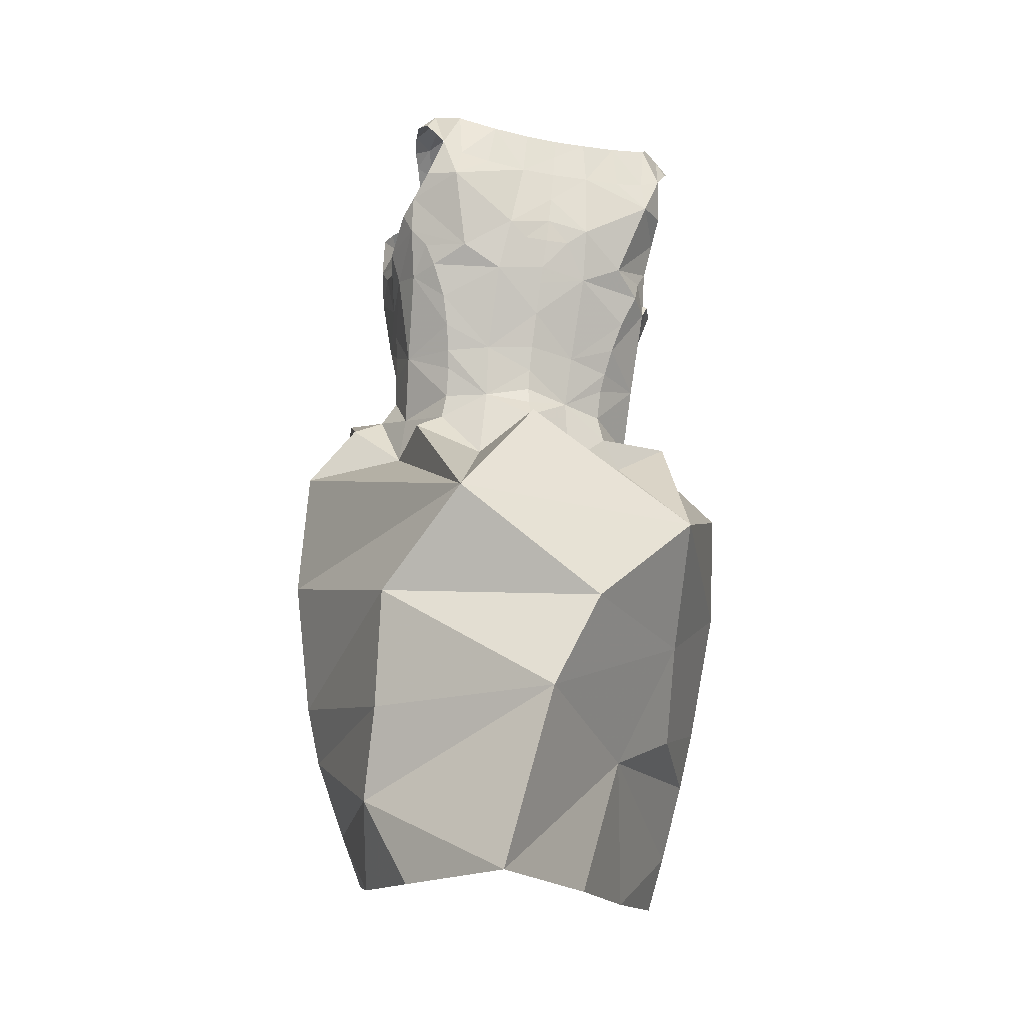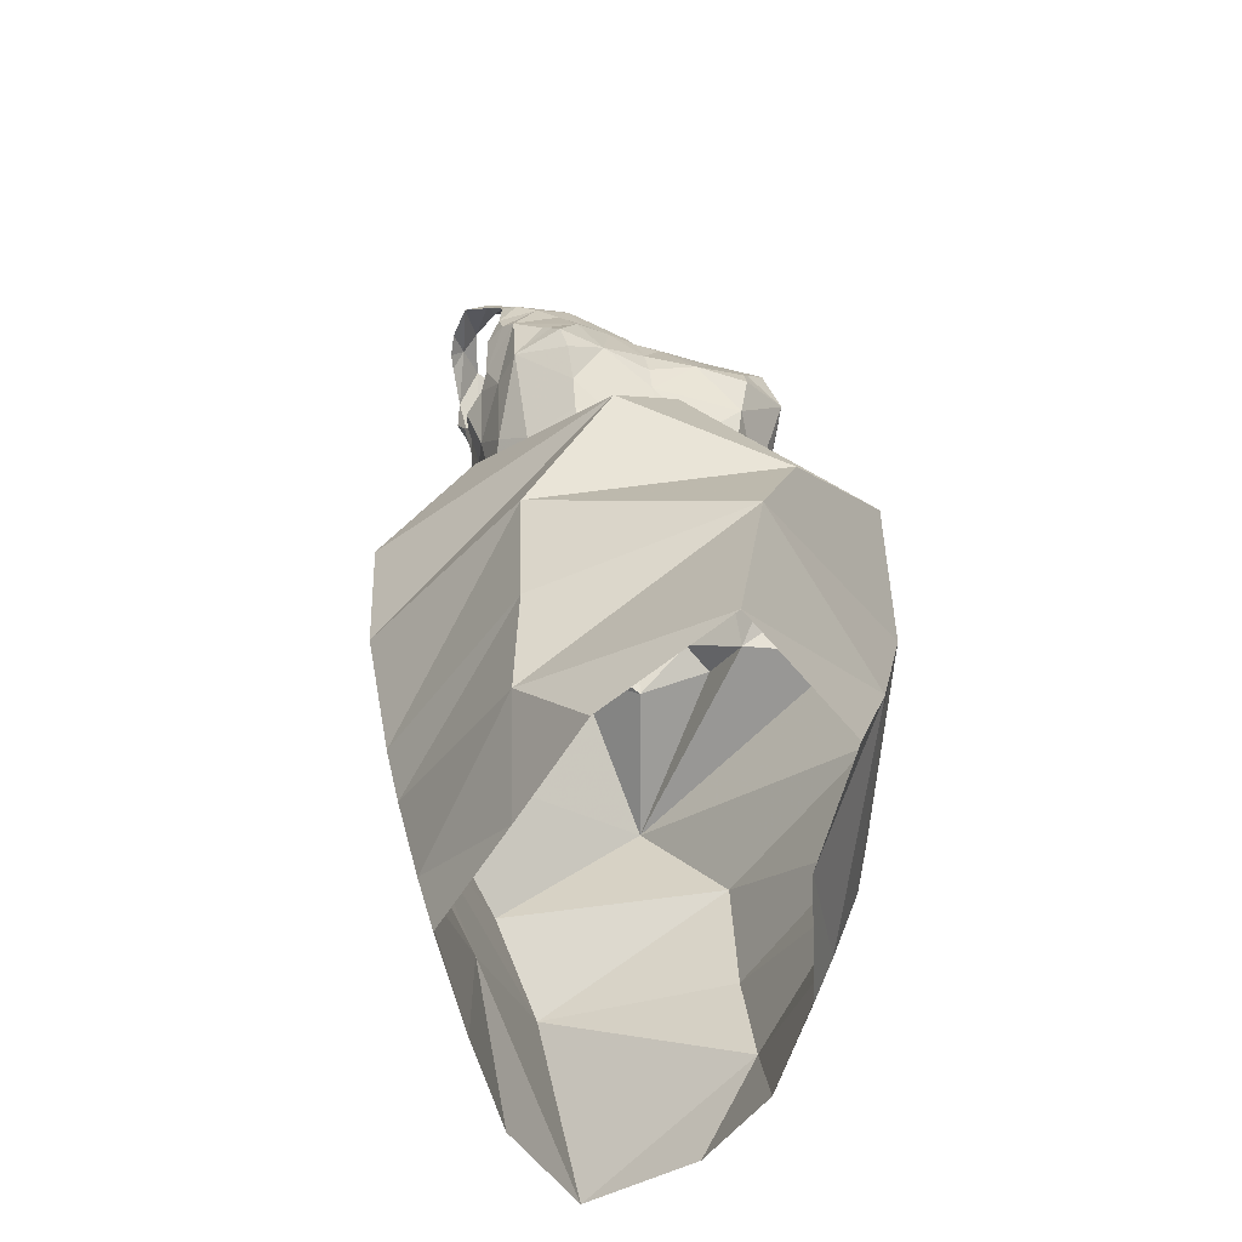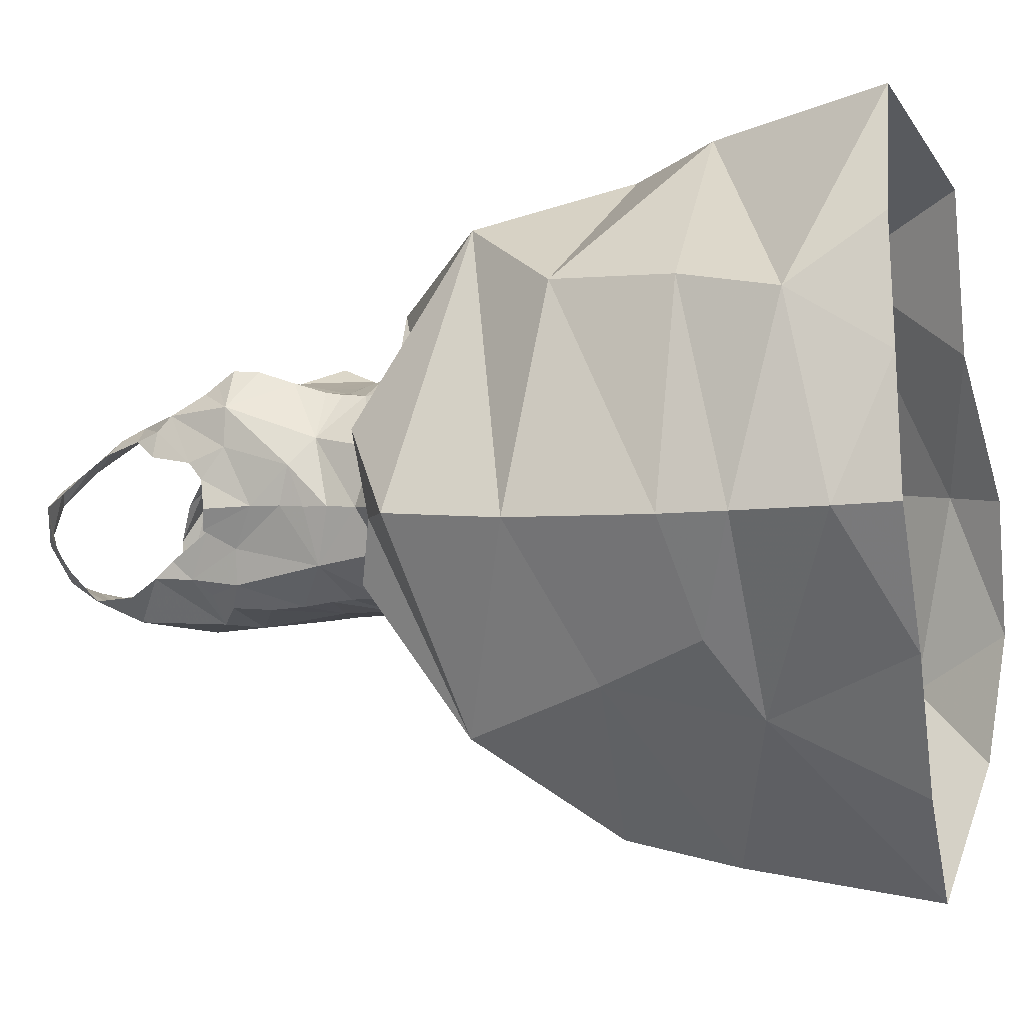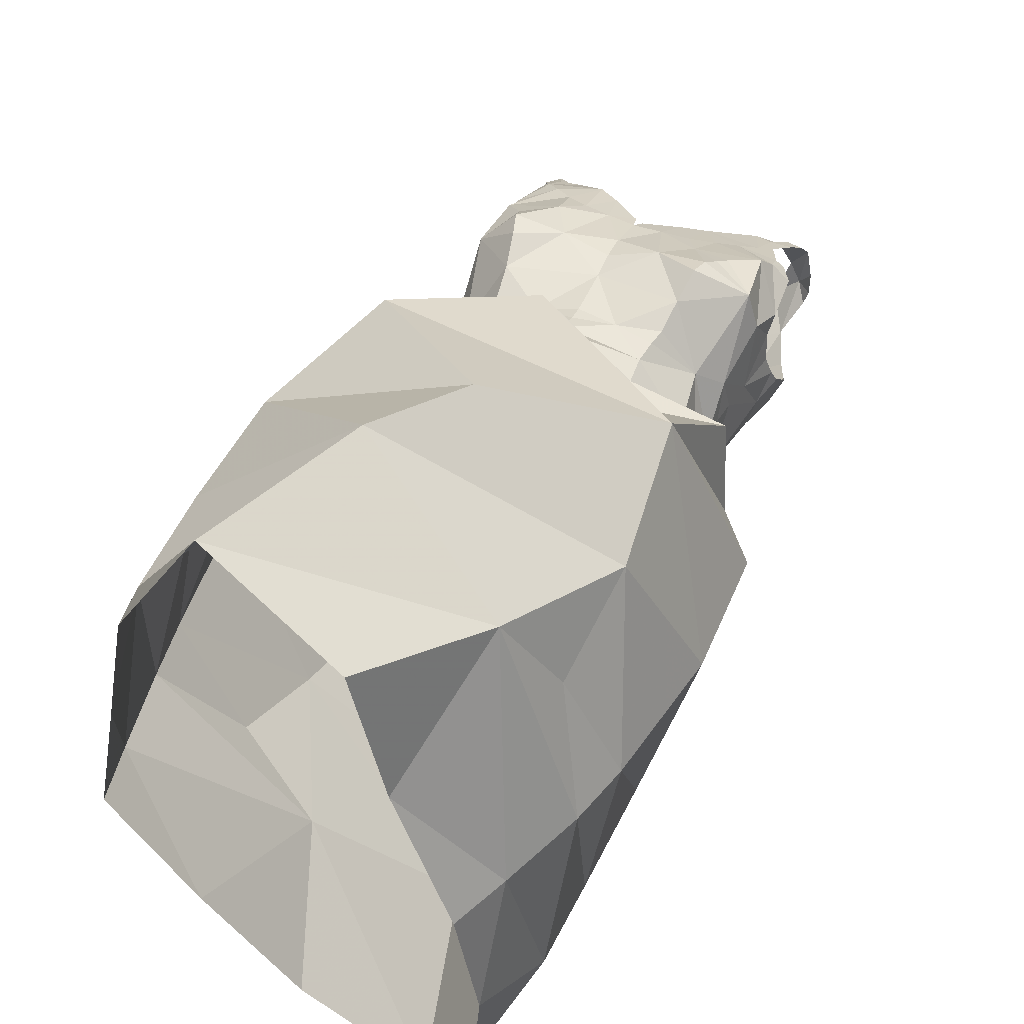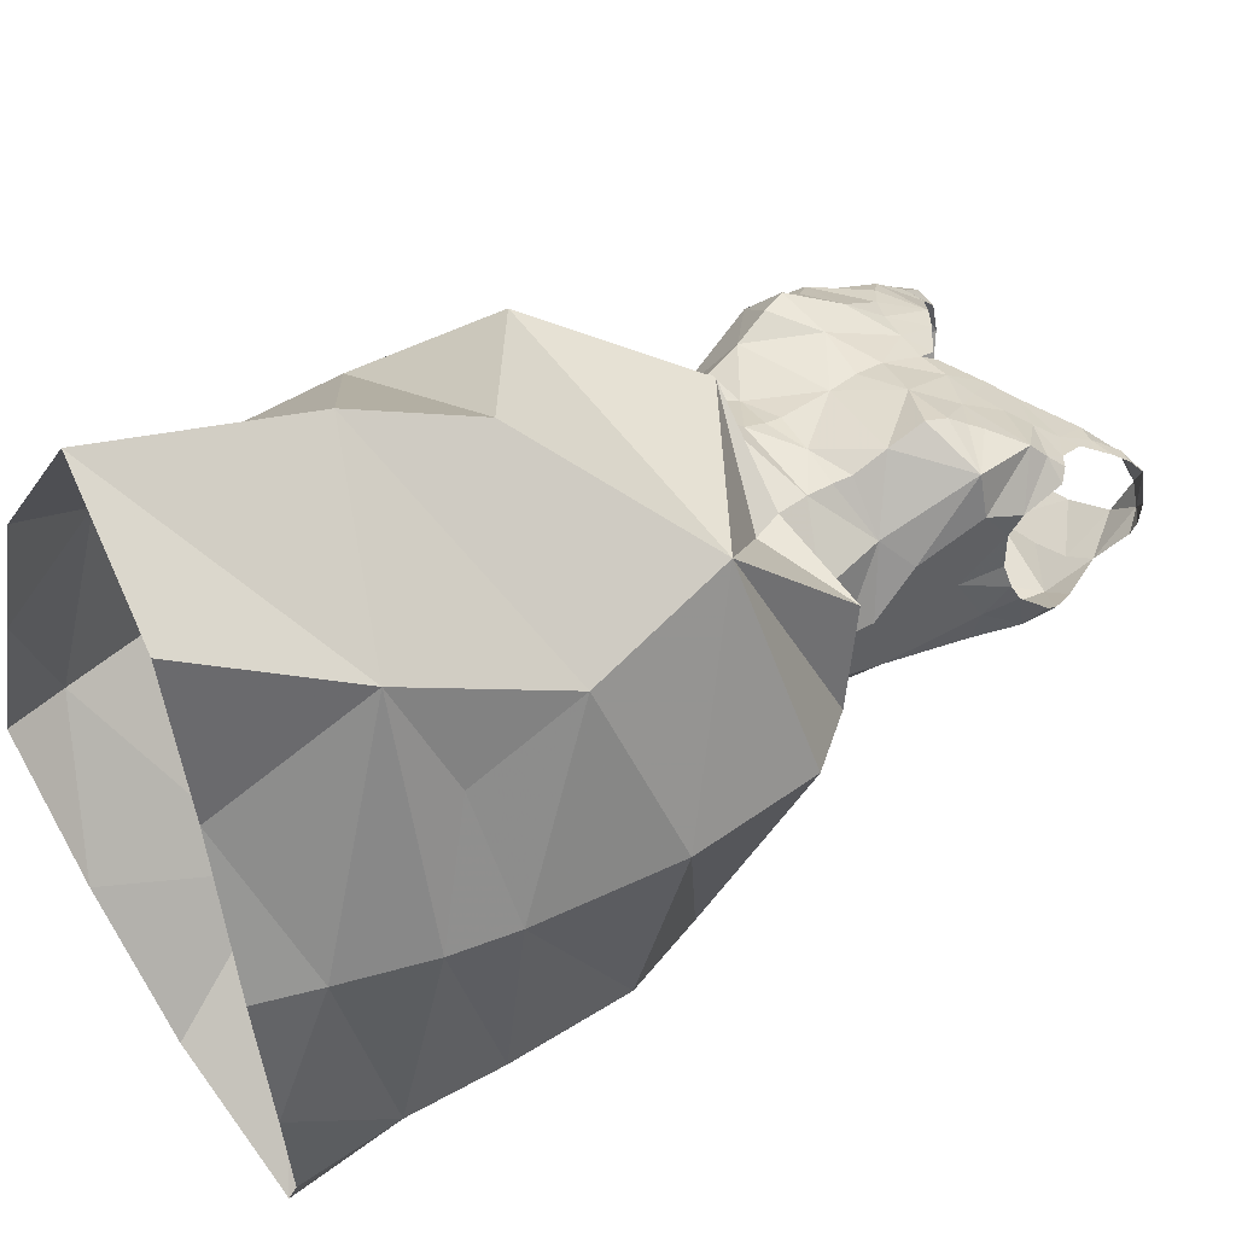
<metadata>
{"format":"obj","ext":"obj","renderer":"f3d","projection":"perspective","resolution":1024,"background":"white","views":[{"elev":-7.5,"azim":163.6,"up":"+Y"},{"elev":-49.6,"azim":-23.2,"up":"+Y"},{"elev":-2.0,"azim":-60.8,"up":"+Z"},{"elev":50.3,"azim":28.2,"up":"+Z"},{"elev":48.3,"azim":57.1,"up":"+Z"}]}
</metadata>
<code>
v 0.3776 1.163 -1.852
v 0.3667 1.199 -1.838
v 0.4024 1.17 -1.848
v 0.3442 1.156 -1.855
v 0.2523 1.149 -1.858
v 0.2269 1.151 -1.854
v 0.2513 1.187 -1.842
v 0.208 1.156 -1.849
v 0.2175 1.19 -1.834
v 0.3779 0.6639 -2.054
v 0.4279 0.5166 -2.078
v 0.2822 0.6017 -1.936
v 0.4183 1.181 -1.842
v 0.3985 1.21 -1.827
v 0.284 1.15 -1.859
v 0.2891 1.095 -1.875
v 0.32 1.127 -1.864
v 0.3235 1.105 -1.868
v 0.33 1.06 -1.87
v 0.3069 1.084 -1.872
v 0.3265 1.085 -1.87
v 0.2991 0.9765 -1.859
v 0.2909 1.049 -1.871
v 0.3351 1.017 -1.865
v 0.4872 0.7228 -1.624
v 0.3563 0.7423 -1.521
v 0.3176 0.6592 -1.502
v 0.3319 1.045 -1.868
v 0.4479 0.6097 -1.587
v 0.3402 0.9635 -1.861
v 0.3046 0.9335 -1.857
v 0.218 0.8128 -1.952
v 0.2514 0.8749 -1.853
v 0.3081 0.8754 -1.878
v 0.3382 0.9855 -1.862
v 0.3155 1.153 -1.857
v 0.2189 0.7048 -1.911
v 0.1353 0.7409 -1.79
v 0.3121 1.172 -1.85
v 0.418 1.214 -1.809
v 0.4302 1.207 -1.791
v 0.4315 1.204 -1.808
v 0.3367 1.193 -1.842
v 0.4284 1.202 -1.82
v 0.4255 1.206 -1.764
v 0.407 1.219 -1.796
v 0.4096 1.199 -1.753
v 0.3097 1.189 -1.844
v 0.1973 1.187 -1.815
v 0.1859 1.174 -1.815
v 0.1819 1.181 -1.799
v 0.192 1.171 -1.825
v 0.204 1.201 -1.804
v 0.1826 1.187 -1.774
v 0.2823 1.187 -1.846
v 0.3433 0.9324 -1.868
v 0.3456 0.9181 -1.882
v 0.2371 0.8228 -1.568
v 0.1868 0.7302 -1.616
v 0.3418 0.9455 -1.862
v 0.227 1.125 -1.866
v 0.2068 1.12 -1.846
v 0.2166 1.068 -1.832
v 0.2551 1.063 -1.868
v 0.2273 1.056 -1.844
v 0.2085 1.098 -1.831
v 0.2114 1.084 -1.817
v 0.2264 1.123 -1.709
v 0.1983 1.089 -1.715
v 0.2033 1.079 -1.702
v 0.1976 1.108 -1.722
v 0.1954 1.1 -1.728
v 0.1953 1.056 -1.74
v 0.1927 1.09 -1.735
v 0.2228 1.06 -1.684
v 0.2042 1.028 -1.697
v 0.2512 1.077 -1.68
v 0.2431 1.111 -1.701
v 0.2117 1.135 -1.72
v 0.227 1.051 -1.676
v 0.2481 1.013 -1.856
v 0.1924 1.04 -1.777
v 0.2062 1.005 -1.775
v 0.1964 1.045 -1.753
v 0.5005 0.6491 -1.933
v 0.5066 0.5691 -1.92
v 0.4027 1.079 -1.861
v 0.4343 1.081 -1.839
v 0.4276 1.062 -1.844
v 0.2696 0.9241 -1.846
v 0.2663 0.9023 -1.854
v 0.2115 0.9813 -1.775
v 0.2106 0.9733 -1.743
v 0.2632 0.9656 -1.85
v 0.2573 0.9881 -1.853
v 0.3805 0.9395 -1.856
v 0.2669 0.9496 -1.848
v 0.4815 0.6403 -1.666
v 0.4124 0.9651 -1.841
v 0.4419 0.9789 -1.805
v 0.414 0.9394 -1.839
v 0.2184 0.9419 -1.776
v 0.2272 0.9582 -1.722
v 0.2476 0.9918 -1.676
v 0.2312 1.039 -1.666
v 0.2021 1.028 -1.728
v 0.2533 0.9655 -1.684
v 0.257 0.9522 -1.686
v 0.2148 0.9615 -1.776
v 0.2386 1.02 -1.667
v 0.2216 0.918 -1.776
v 0.2111 0.8974 -1.778
v 0.2255 0.9039 -1.731
v 0.2161 1.025 -1.808
v 0.1998 1.046 -1.793
v 0.2116 1.05 -1.794
v 0.2606 0.9334 -1.688
v 0.1845 0.8975 -1.72
v 0.2723 1.045 -1.673
v 0.5244 0.652 -1.76
v 0.4955 0.7487 -1.935
v 0.5353 0.7641 -1.758
v 0.2587 0.9067 -1.686
v 0.4674 0.8351 -1.595
v 0.4018 1.176 -1.736
v 0.3992 1.205 -1.765
v 0.4228 1.196 -1.751
v 0.4183 1.184 -1.742
v 0.4138 1.169 -1.732
v 0.4111 1.158 -1.725
v 0.387 1.181 -1.74
v 0.4023 1.146 -1.718
v 0.3544 1.148 -1.721
v 0.3303 0.7404 -2.033
v 0.39 1.133 -1.709
v 0.1986 1.184 -1.76
v 0.188 1.175 -1.762
v 0.3332 0.4939 -1.992
v 0.4396 0.8361 -1.986
v 0.2 1.153 -1.739
v 0.2027 1.142 -1.732
v 0.2088 1.164 -1.742
v 0.1938 1.166 -1.752
v 0.2572 1.146 -1.715
v 0.2238 1.17 -1.744
v 0.2091 1.192 -1.771
v 0.3556 1.109 -1.696
v 0.3364 1.135 -1.714
v 0.3748 1.12 -1.701
v 0.3109 1.112 -1.702
v 0.3092 1.099 -1.694
v 0.3328 1.103 -1.694
v 0.263 1.103 -1.695
v 0.2764 1.135 -1.71
v 0.2855 1.1 -1.694
v 0.3049 1.113 -1.7
v 0.1823 0.8808 -1.787
v 0.2016 0.8979 -1.837
v 0.4451 0.9083 -1.852
v 0.4191 0.9193 -1.842
v 0.4485 0.8839 -1.797
v 0.4556 0.9252 -1.756
v 0.4844 0.9141 -1.767
v 0.4411 0.9224 -1.792
v 0.442 0.944 -1.757
v 0.4133 0.9819 -1.842
v 0.3513 0.9178 -1.909
v 0.4422 0.9684 -1.757
v 0.4418 0.9886 -1.758
v 0.4449 1.034 -1.757
v 0.4427 1.009 -1.757
v 0.449 1.055 -1.795
v 0.2319 0.8997 -1.812
v 0.4479 1.07 -1.758
v 0.4521 1.075 -1.777
v 0.2547 0.8801 -1.684
v 0.391 0.9823 -1.673
v 0.3558 0.972 -1.673
v 0.3889 0.9683 -1.674
v 0.455 1.081 -1.79
v 0.4463 1.095 -1.832
v 0.4422 1.053 -1.824
v 0.415 1.005 -1.844
v 0.4187 1.032 -1.845
v 0.4222 0.9826 -1.706
v 0.3908 1.009 -1.663
v 0.2337 1.04 -1.854
v 0.4514 1.112 -1.821
v 0.2273 0.9551 -1.822
v 0.2205 1.027 -1.836
v 0.3116 1.064 -1.68
v 0.3142 1.041 -1.676
v 0.4114 1.146 -1.862
v 0.423 1.102 -1.684
v 0.3704 1.086 -1.681
v 0.4257 1.129 -1.706
v 0.4287 1.113 -1.695
v 0.4348 1.124 -1.705
v 0.403 1.079 -1.673
v 0.4474 1.082 -1.716
v 0.4435 1.115 -1.709
v 0.3171 1.018 -1.676
v 0.4924 0.5355 -1.768
v 0.4938 0.492 -1.876
v 0.5247 0.8672 -1.757
v 0.4026 0.8996 -1.673
v 0.3137 0.9279 -1.621
v 0.2142 0.6208 -1.877
v 0.2845 0.5066 -1.478
v 0.3974 0.4965 -1.54
v 0.3928 1.055 -1.659
v 0.3525 1.054 -1.666
v 0.3918 1.037 -1.653
v 0.4341 1.052 -1.674
v 0.4434 1.052 -1.705
v 0.1564 0.6298 -1.789
v 0.4401 1.001 -1.725
v 0.3977 1.069 -1.668
v 0.1905 0.6305 -1.618
v 0.1923 0.5501 -1.631
v 0.1305 0.8377 -1.785
v 0.3601 1.102 -1.867
v 0.4717 0.9313 -1.691
v 0.4451 1.125 -1.835
v 0.434 1.148 -1.845
v 0.4459 1.071 -1.731
v 0.3715 1.057 -1.867
v 0.3784 0.9839 -1.856
v 0.346 1.087 -1.868
v 0.3924 0.8822 -1.876
v 0.1855 0.5122 -1.784
v 0.2134 0.4753 -1.677
v 0.2879 0.9666 -1.683
v 0.321 0.976 -1.675
v 0.3219 0.9625 -1.673
v 0.3226 0.9455 -1.666
v 0.3882 0.9489 -1.675
v 0.3206 0.9278 -1.651
v 0.3927 0.9236 -1.673
v 0.4349 0.9292 -1.711
v 0.5145 0.6021 -1.763
v 0.1678 0.5802 -1.787
v 0.2266 0.4854 -1.578
v 0.4824 0.5013 -1.975
v 0.1988 0.4651 -1.781
v 0.4231 0.499 -1.663
v 0.4758 0.4895 -1.772
v 0.2634 0.4767 -1.885
f 1 2 3
f 4 2 1
f 5 6 7
f 6 8 9
f 10 11 12
f 13 3 14
f 15 5 7
f 16 17 18
f 19 20 21
f 20 18 21
f 22 23 24
f 25 26 27
f 23 28 24
f 15 17 16
f 27 29 25
f 30 31 22
f 32 33 34
f 35 30 22
f 15 36 17
f 37 38 32
f 39 4 36
f 40 41 42
f 4 43 2
f 40 44 13
f 40 45 41
f 39 43 4
f 14 40 13
f 40 46 45
f 46 47 45
f 3 2 14
f 39 48 43
f 49 50 51
f 15 39 36
f 52 50 49
f 6 9 7
f 53 9 49
f 54 49 51
f 8 49 9
f 48 39 55
f 7 55 15
f 55 39 15
f 31 56 57
f 26 58 59
f 60 56 31
f 20 16 18
f 8 61 62
f 8 6 61
f 6 5 61
f 63 64 65
f 66 64 63
f 67 66 63
f 66 61 64
f 68 69 70
f 71 72 69
f 71 69 68
f 69 73 70
f 74 69 72
f 75 70 76
f 77 78 70
f 73 69 74
f 68 79 71
f 75 76 80
f 81 23 22
f 82 83 84
f 19 28 23
f 85 86 10
f 87 88 89
f 90 31 91
f 83 92 93
f 19 23 20
f 94 95 22
f 60 96 56
f 94 31 97
f 31 34 91
f 29 98 25
f 22 95 81
f 99 100 101
f 93 102 103
f 104 76 103
f 76 105 80
f 106 83 93
f 84 106 73
f 107 103 108
f 109 93 92
f 104 110 76
f 102 111 103
f 112 113 111
f 114 115 116
f 103 113 117
f 14 46 40
f 113 112 118
f 108 103 117
f 77 105 119
f 15 16 61
f 120 121 122
f 70 106 76
f 31 57 34
f 16 20 23
f 113 118 123
f 121 85 10
f 25 122 124
f 125 47 126
f 127 47 128
f 47 127 45
f 129 125 130
f 125 131 132
f 125 132 130
f 131 133 132
f 32 134 37
f 135 132 133
f 136 54 137
f 11 138 12
f 122 121 139
f 136 53 54
f 140 141 142
f 143 142 136
f 144 145 79
f 142 79 145
f 142 141 79
f 85 121 120
f 136 146 53
f 147 133 148
f 149 135 133
f 78 144 68
f 147 149 133
f 150 151 152
f 148 150 152
f 148 152 147
f 153 154 144
f 144 78 153
f 153 155 154
f 68 144 79
f 155 151 156
f 155 156 154
f 157 112 158
f 159 160 161
f 161 162 163
f 162 164 165
f 10 12 37
f 103 111 113
f 166 100 99
f 57 167 34
f 124 58 26
f 164 160 101
f 161 164 162
f 100 164 101
f 100 165 164
f 168 100 169
f 38 59 58
f 24 35 22
f 170 171 172
f 90 91 173
f 174 170 175
f 118 176 123
f 143 136 137
f 177 178 179
f 109 102 93
f 180 172 181
f 182 89 88
f 182 183 184
f 70 73 106
f 185 186 177
f 181 182 88
f 128 125 129
f 81 187 23
f 172 182 181
f 146 136 142
f 180 181 188
f 171 100 172
f 112 157 118
f 182 172 100
f 112 111 173
f 134 139 121
f 97 189 94
f 173 158 112
f 189 97 90
f 102 189 111
f 111 189 173
f 189 90 173
f 95 189 190
f 91 33 158
f 92 189 109
f 120 25 98
f 81 190 187
f 123 117 113
f 96 57 56
f 81 95 190
f 191 119 192
f 189 114 190
f 82 115 83
f 114 63 190
f 187 190 65
f 114 116 63
f 134 121 10
f 190 63 65
f 4 1 193
f 32 139 134
f 100 166 183
f 165 100 168
f 91 34 33
f 77 153 78
f 149 194 135
f 70 75 77
f 155 191 151
f 147 195 149
f 191 152 151
f 194 149 195
f 77 75 80
f 196 135 197
f 198 196 197
f 135 194 197
f 199 194 195
f 200 201 197
f 197 194 200
f 198 197 201
f 196 130 132
f 76 110 105
f 119 202 192
f 80 105 77
f 77 119 155
f 86 203 204
f 205 122 139
f 124 206 207
f 12 208 37
f 209 210 29
f 104 202 119
f 105 110 119
f 110 104 119
f 211 212 213
f 107 104 103
f 195 152 212
f 194 199 214
f 215 200 194
f 213 214 211
f 202 186 212
f 192 202 212
f 216 59 38
f 214 185 217
f 27 209 29
f 186 213 212
f 214 199 218
f 219 220 27
f 214 218 211
f 214 213 186
f 212 211 195
f 195 218 199
f 31 94 22
f 78 68 70
f 3 13 193
f 118 157 221
f 4 222 17
f 4 17 36
f 118 58 176
f 1 3 193
f 124 207 58
f 223 124 163
f 206 124 223
f 205 161 163
f 161 139 159
f 33 32 158
f 158 32 157
f 32 167 139
f 32 38 221
f 224 193 225
f 193 13 225
f 222 18 17
f 87 222 193
f 224 87 193
f 59 219 27
f 170 174 226
f 24 227 228
f 227 184 228
f 219 59 216
f 89 184 227
f 181 224 188
f 18 229 21
f 25 120 122
f 28 19 227
f 28 227 24
f 124 26 25
f 58 118 221
f 230 139 167
f 205 139 161
f 207 176 58
f 37 216 38
f 18 222 229
f 124 122 205
f 169 171 217
f 220 231 232
f 61 16 64
f 228 30 35
f 108 233 107
f 104 233 202
f 233 234 202
f 227 229 222
f 158 173 91
f 87 224 181
f 108 117 233
f 235 233 236
f 49 54 53
f 61 66 62
f 236 178 235
f 128 47 125
f 178 202 234
f 233 117 236
f 178 234 235
f 61 5 15
f 4 193 222
f 95 94 189
f 102 109 189
f 185 214 186
f 170 215 217
f 235 234 233
f 217 168 169
f 214 217 215
f 44 40 42
f 237 179 178
f 185 177 179
f 168 185 165
f 180 175 172
f 30 60 31
f 104 107 233
f 178 236 237
f 126 131 125
f 177 186 178
f 186 202 178
f 179 237 185
f 207 123 176
f 215 194 214
f 236 117 238
f 226 200 215
f 207 238 123
f 117 123 238
f 142 145 146
f 115 114 83
f 23 64 16
f 211 218 195
f 216 37 208
f 92 83 114
f 87 181 88
f 228 184 183
f 226 215 170
f 63 116 67
f 83 106 84
f 184 89 182
f 239 238 207
f 143 140 142
f 240 162 165
f 189 92 114
f 170 172 175
f 152 195 147
f 240 165 185
f 223 162 240
f 222 87 227
f 207 206 239
f 217 171 170
f 185 237 240
f 240 237 239
f 223 163 162
f 239 206 223
f 187 65 64
f 221 38 58
f 212 152 191
f 239 237 238
f 236 238 237
f 26 59 27
f 19 21 229
f 160 164 161
f 49 8 52
f 96 228 166
f 87 89 227
f 60 30 96
f 96 30 228
f 76 106 93
f 166 228 183
f 96 166 99
f 159 230 160
f 76 93 103
f 96 160 230
f 101 96 99
f 96 230 57
f 96 101 160
f 155 119 191
f 192 212 191
f 90 97 31
f 187 64 23
f 19 229 227
f 100 171 169
f 98 241 120
f 120 241 85
f 216 242 219
f 153 77 155
f 47 46 126
f 182 100 183
f 220 243 209
f 241 98 29
f 11 86 244
f 208 12 242
f 57 230 167
f 208 242 216
f 168 217 185
f 37 134 10
f 245 232 231
f 243 220 232
f 220 242 231
f 29 246 203
f 241 29 203
f 219 242 220
f 210 246 29
f 247 203 246
f 27 220 209
f 203 86 241
f 247 204 203
f 86 204 244
f 248 231 12
f 242 12 231
f 241 86 85
f 138 248 12
f 245 231 248
f 10 86 11
f 239 223 240
f 228 35 24
f 159 139 230
f 32 34 167
f 124 205 163
f 32 221 157
f 79 141 71
f 196 132 135

</code>
